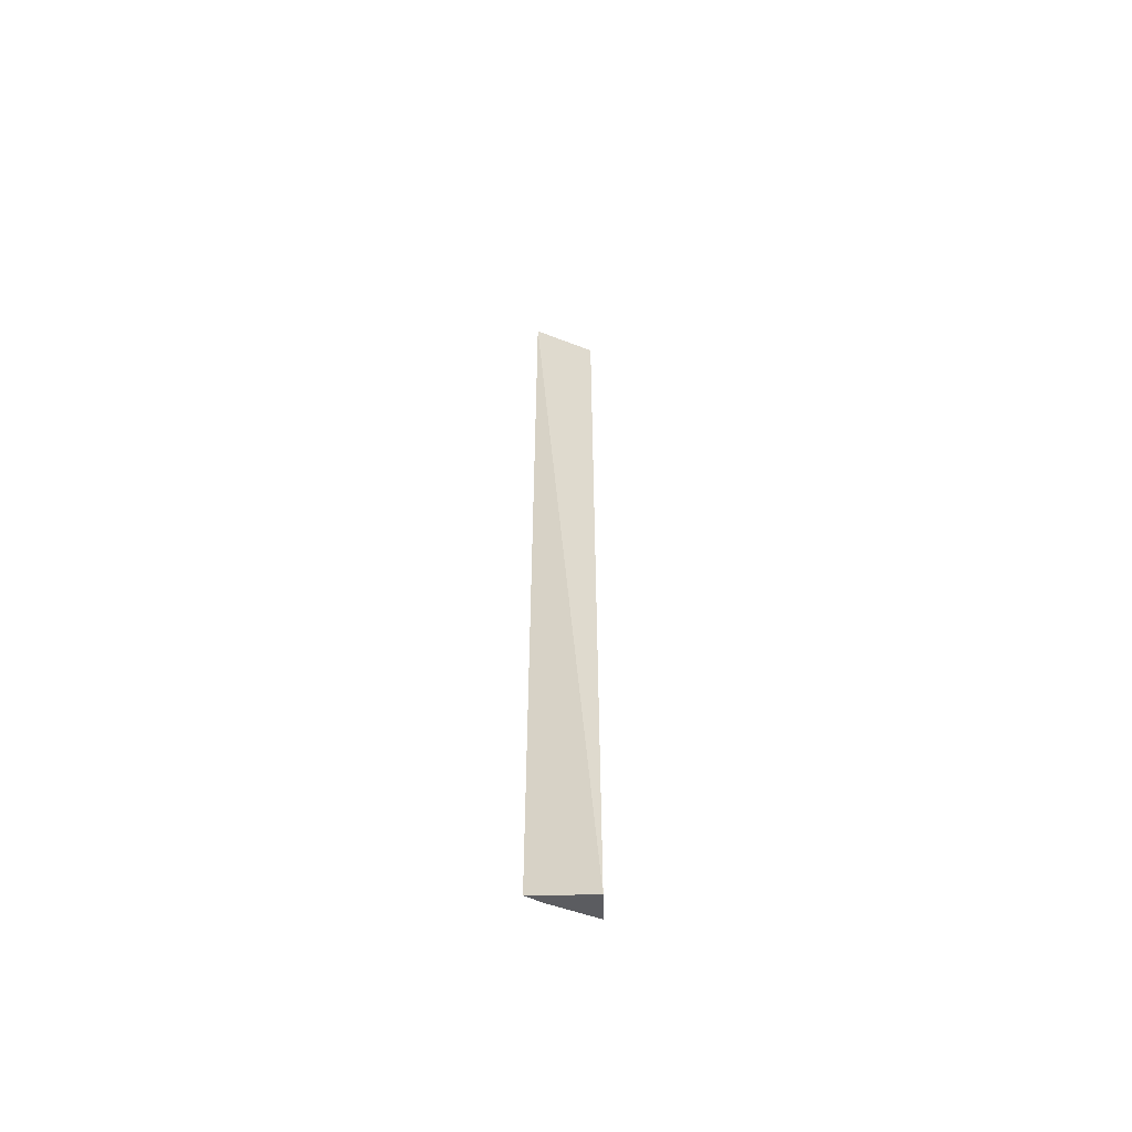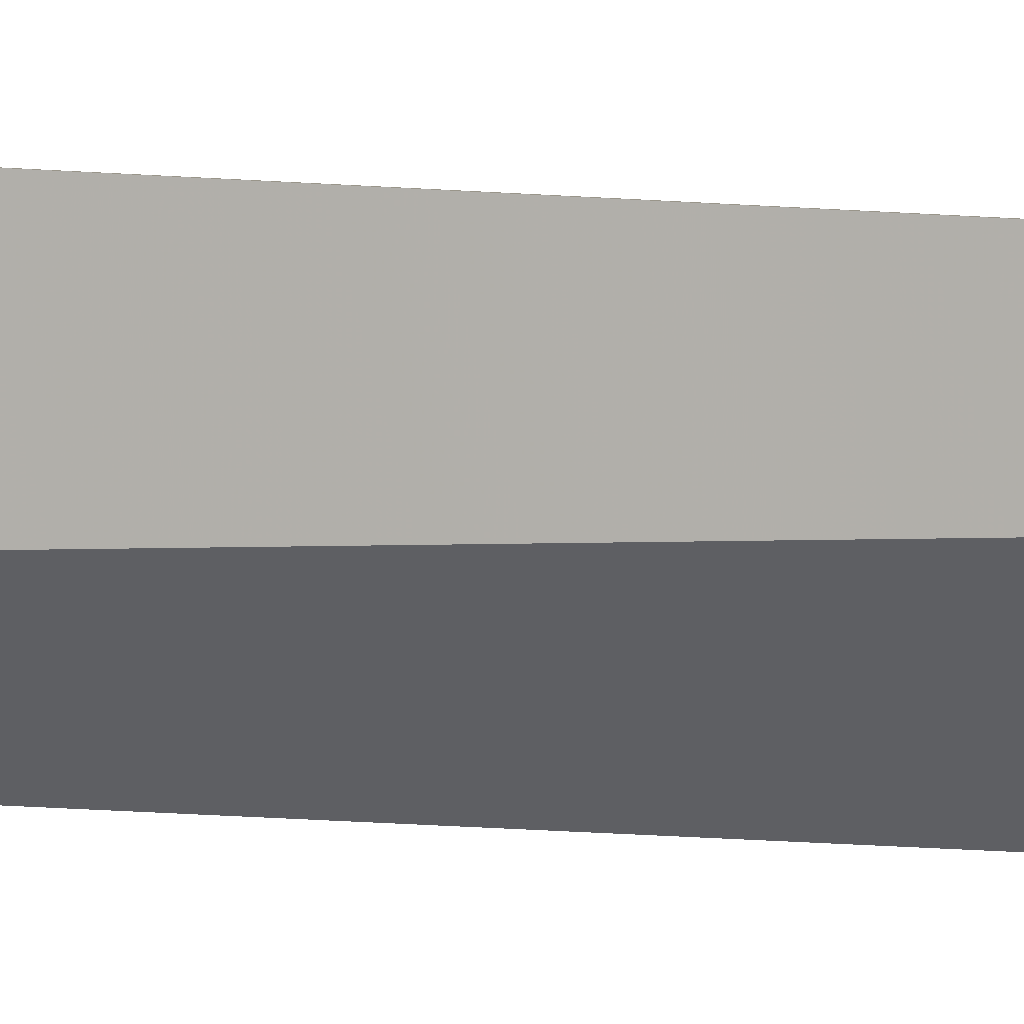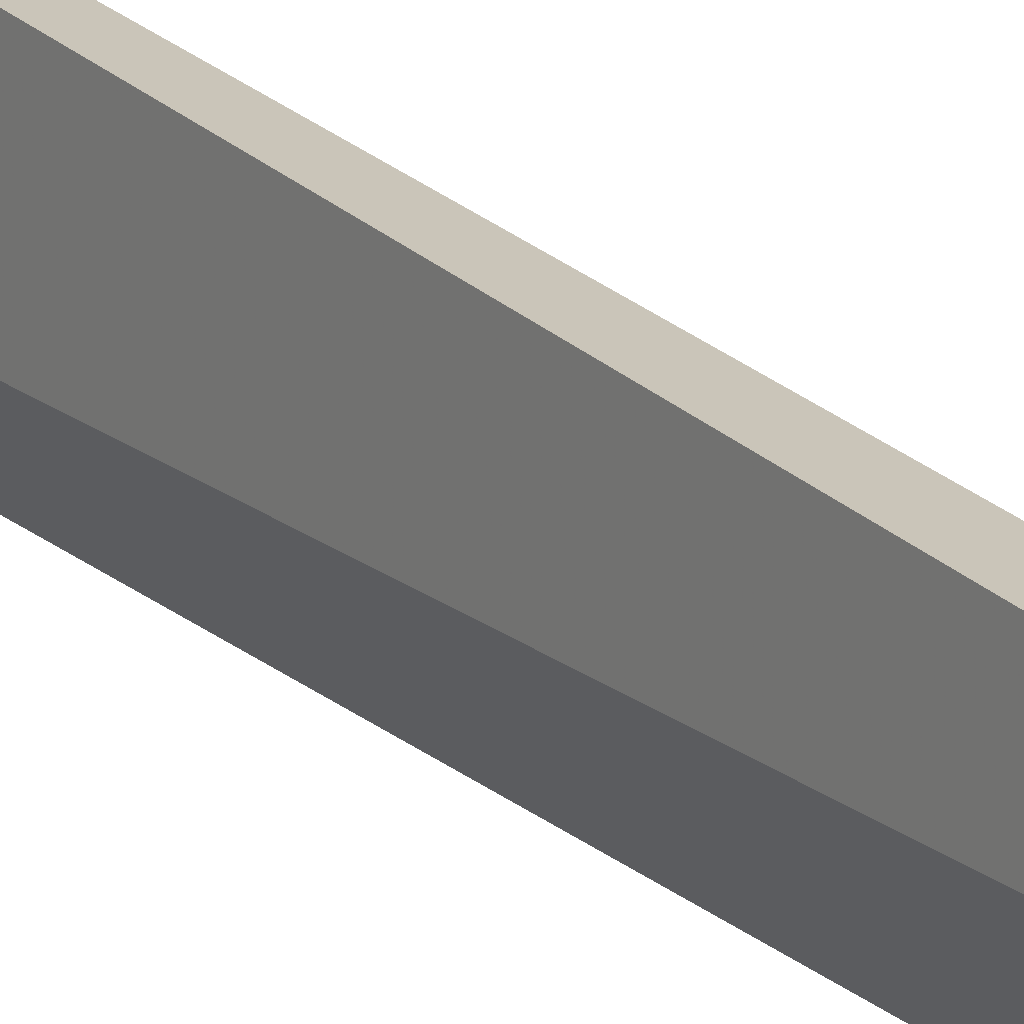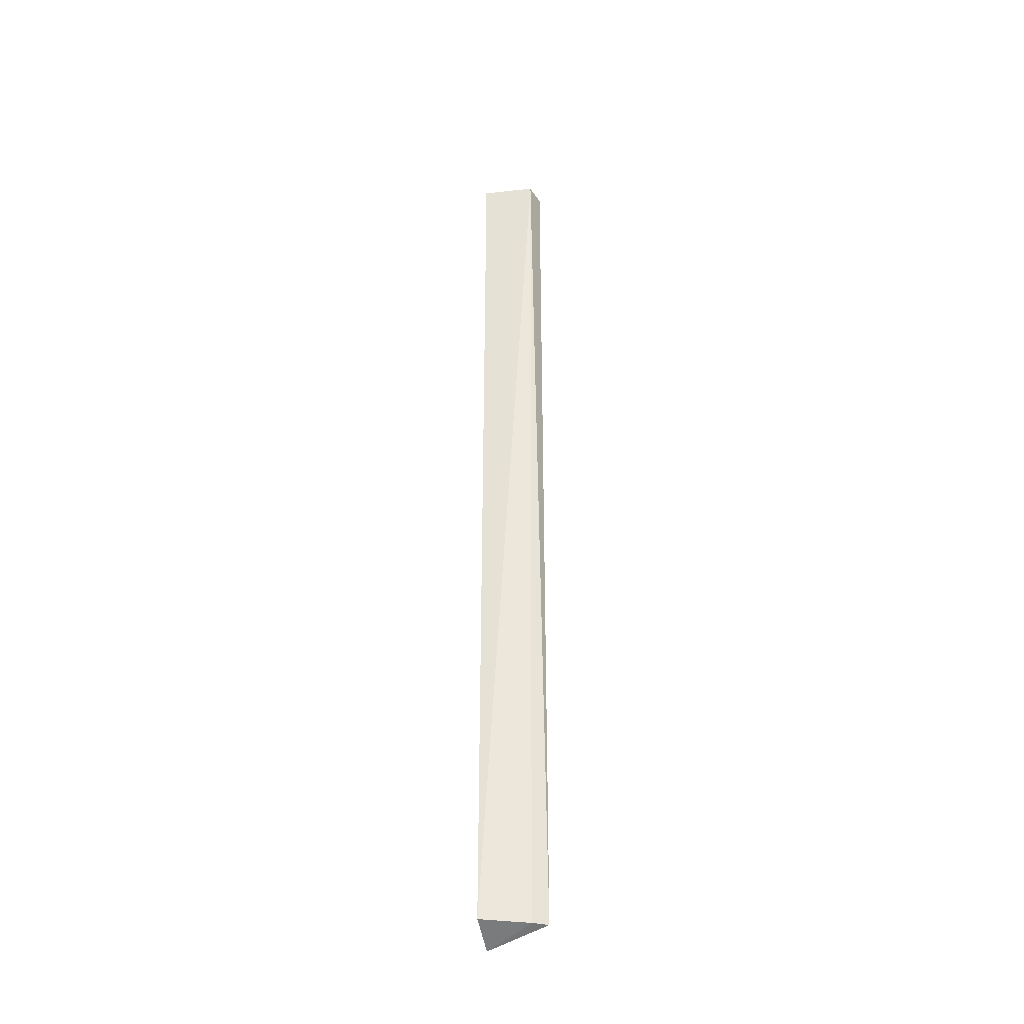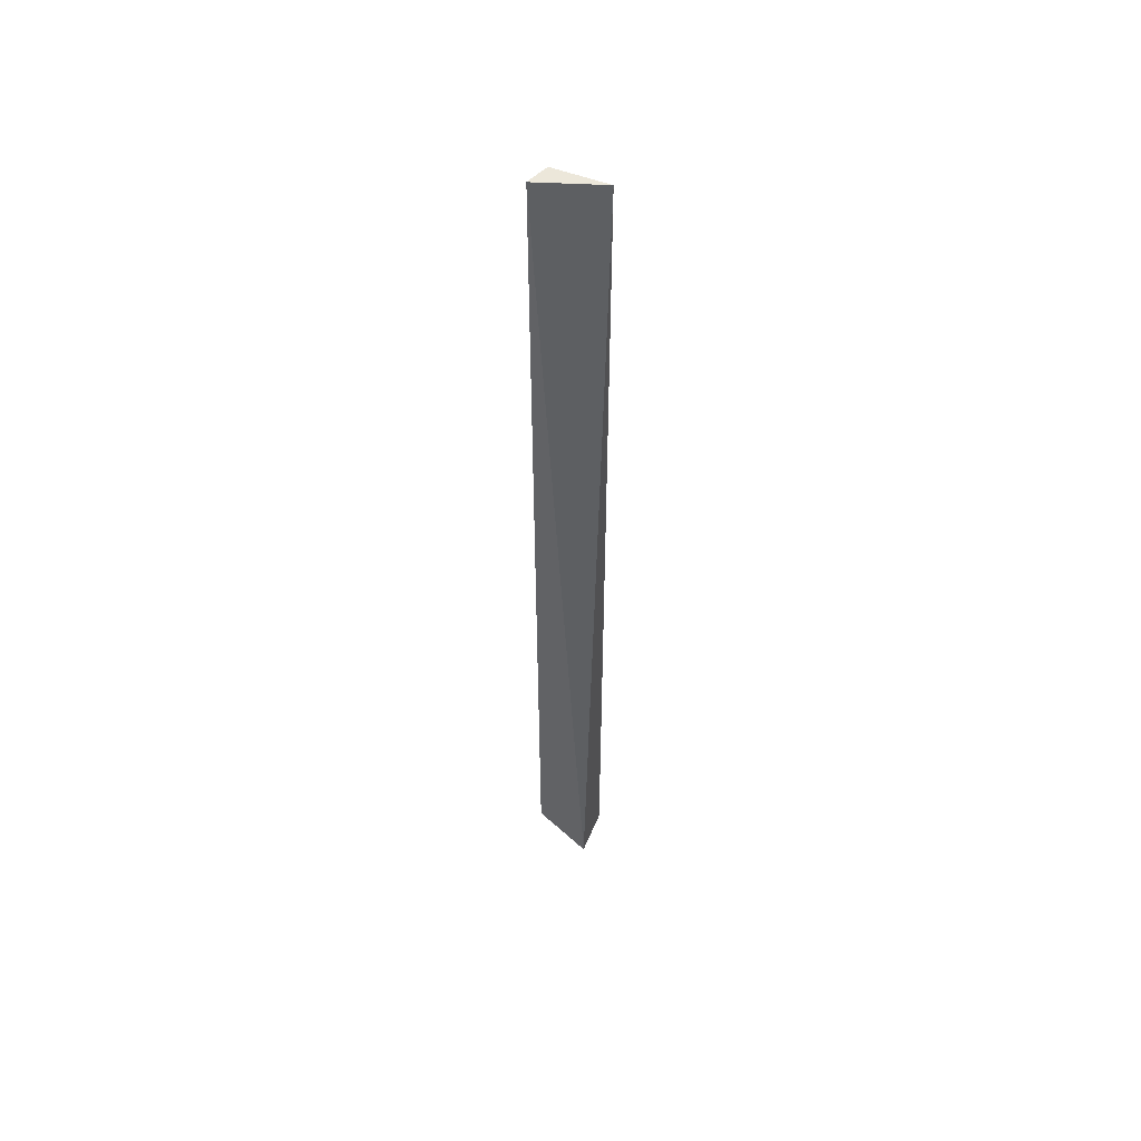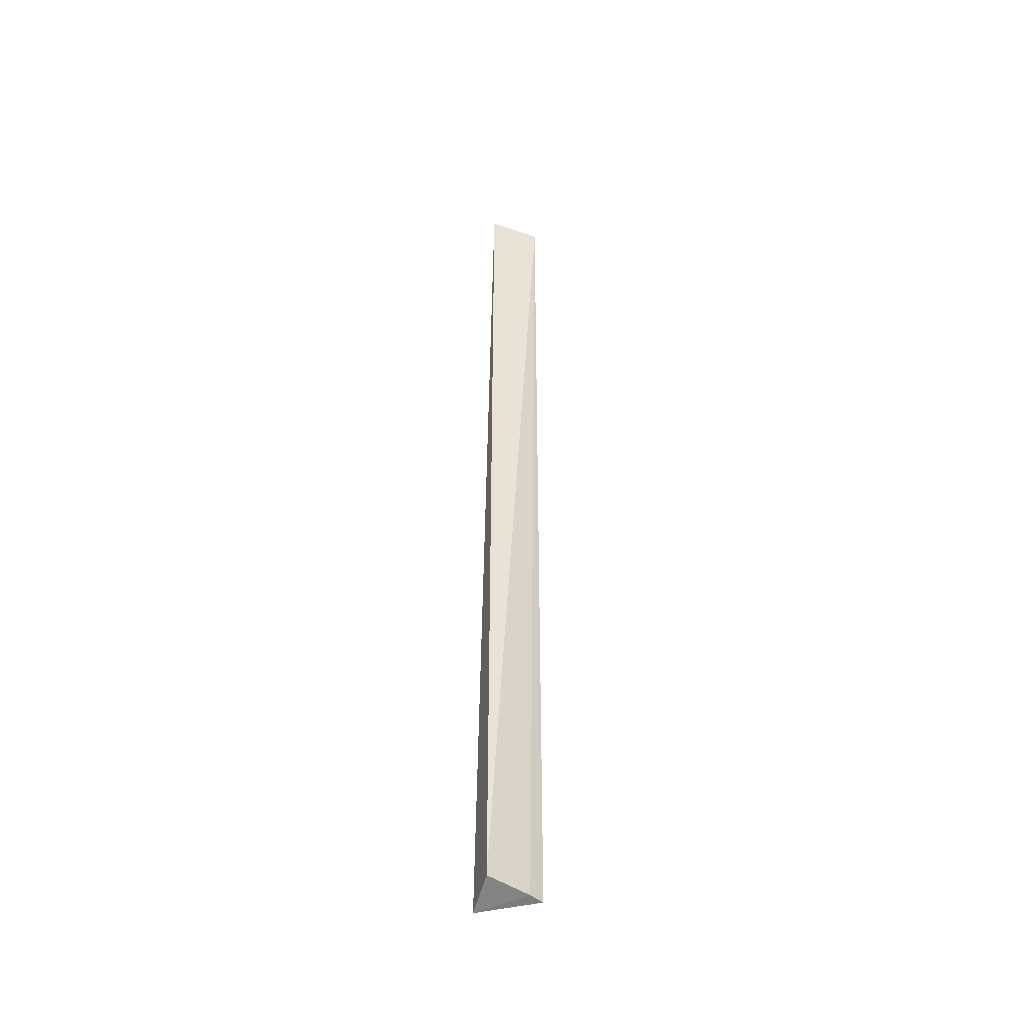
<metadata>
{"format":"obj","ext":"obj","renderer":"f3d","projection":"perspective","resolution":1024,"background":"white","views":[{"elev":-56.3,"azim":98.3,"up":"+Y"},{"elev":10.2,"azim":107.2,"up":"+Z"},{"elev":25.4,"azim":144.5,"up":"+Z"},{"elev":-36.8,"azim":-70.8,"up":"+Y"},{"elev":52.6,"azim":123.6,"up":"+Y"},{"elev":-44.4,"azim":-100.9,"up":"+Y"}]}
</metadata>
<code>
v 0.02419 0.08 0.008883
v 0.02419 0.02091 0.008883
v 0.02455 0.02 0.005
v 0.02208 0.08 0.0053
v 0.02273 0.08 0.008636
v 0.02208 0.02091 0.0053
v 0.0236 0.02091 0.008028
f 1 2 3
f 1 3 4
f 5 2 1
f 5 1 4
f 6 4 3
f 6 5 4
f 7 6 3
f 7 3 2
f 7 2 5
f 7 5 6

</code>
